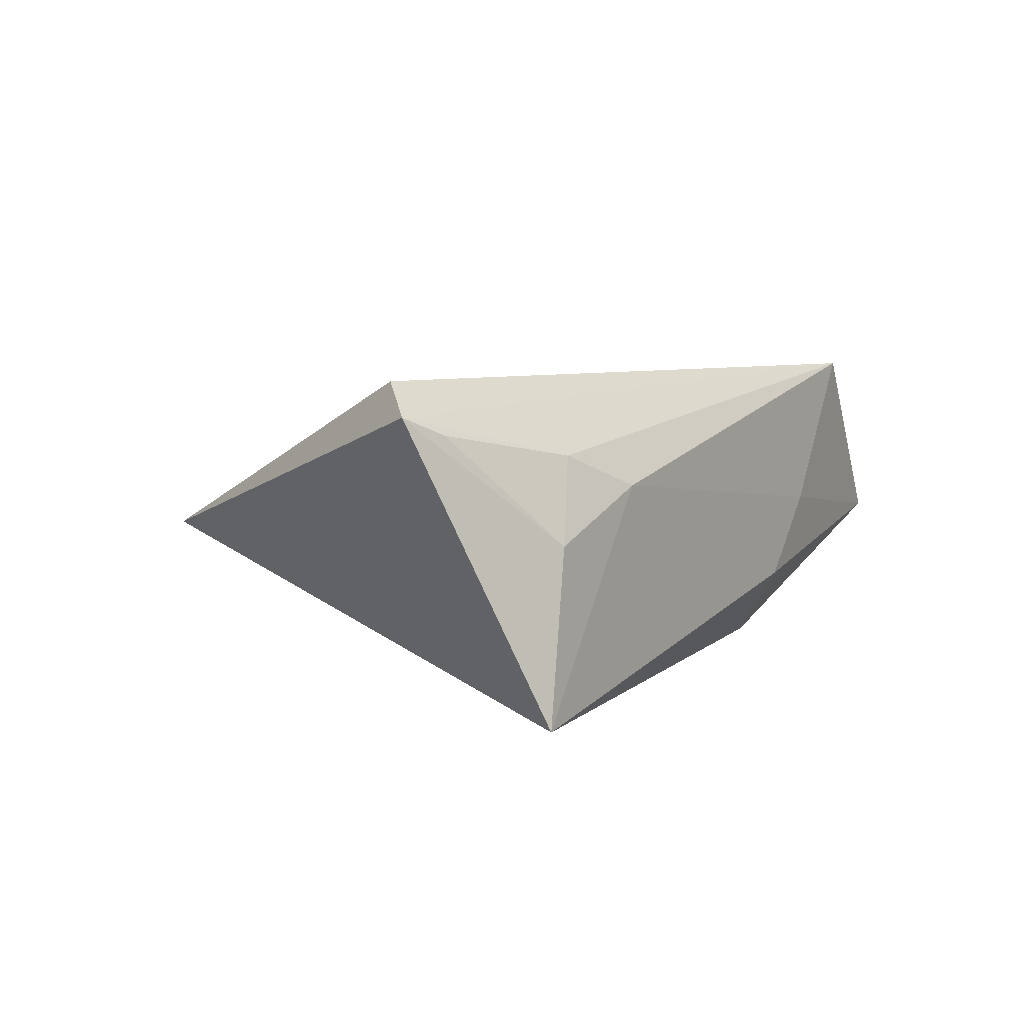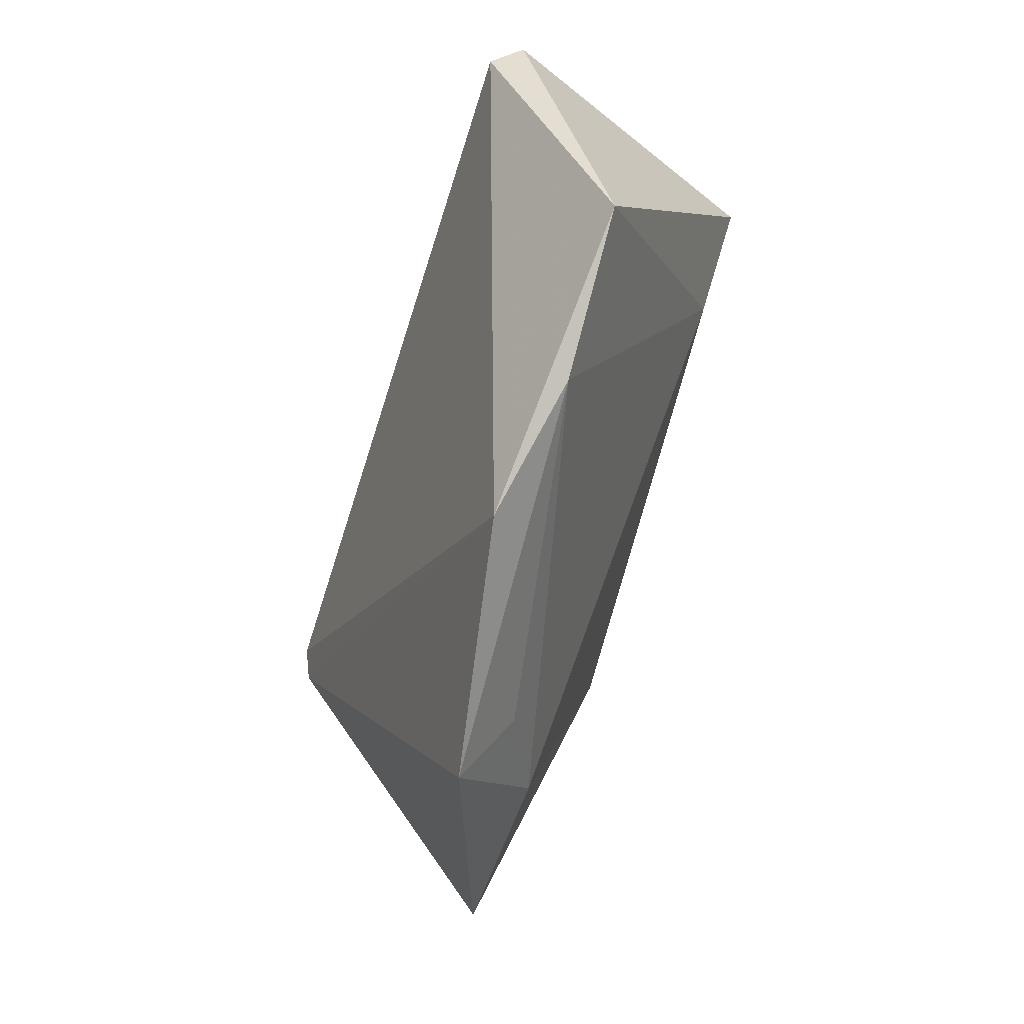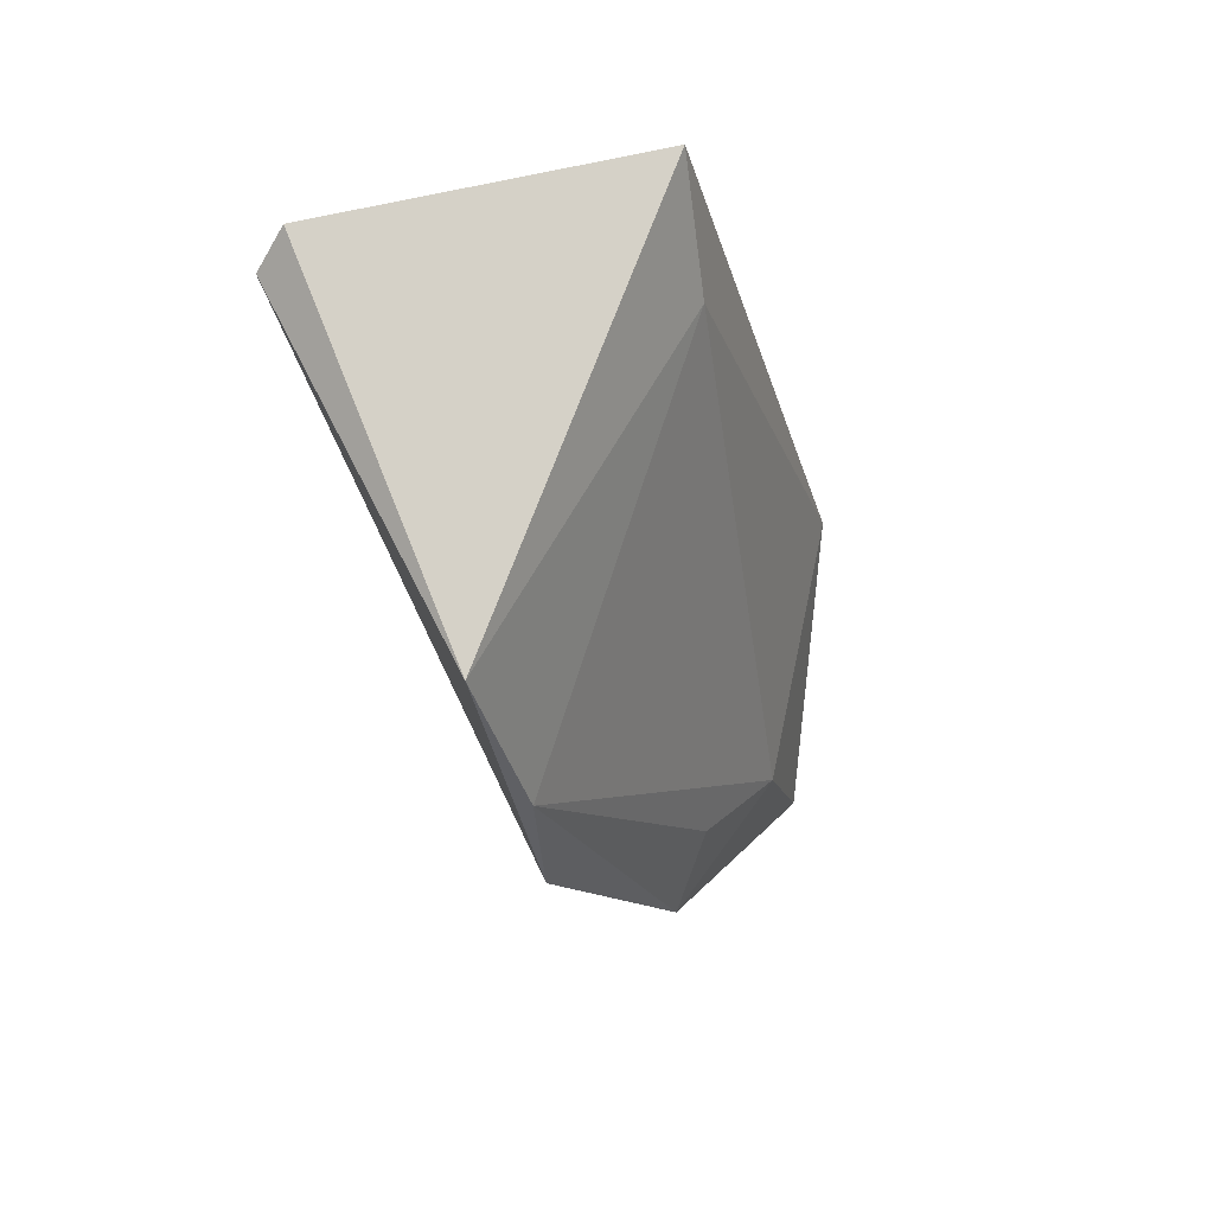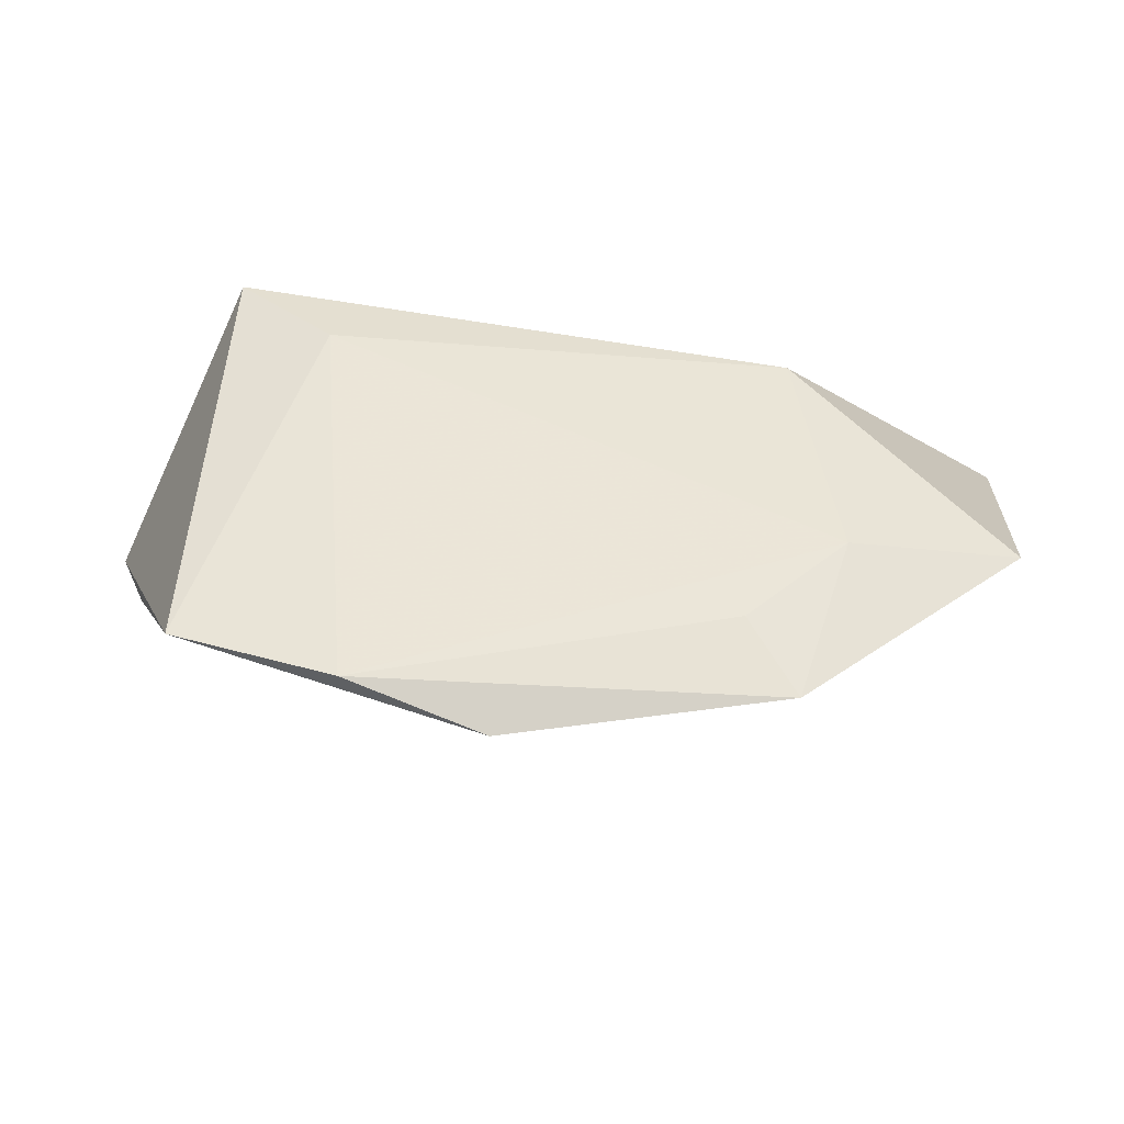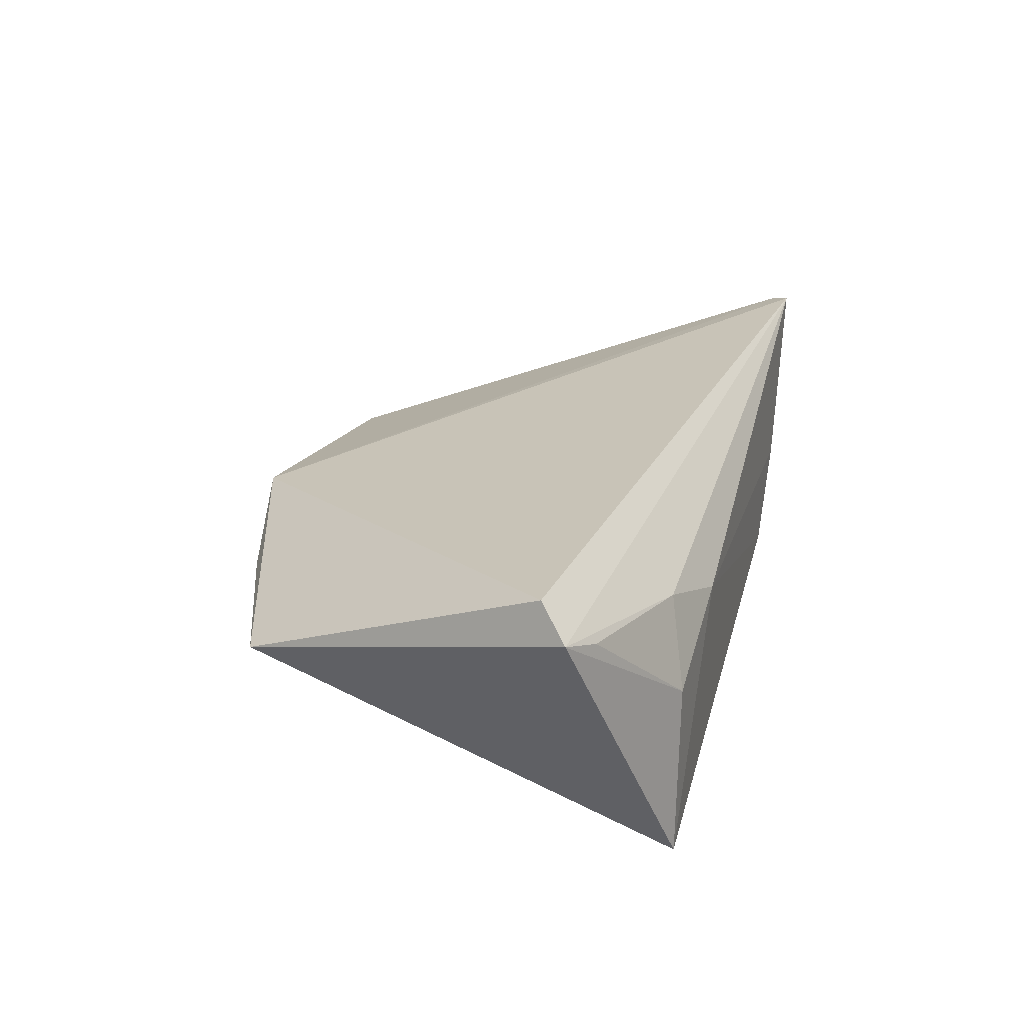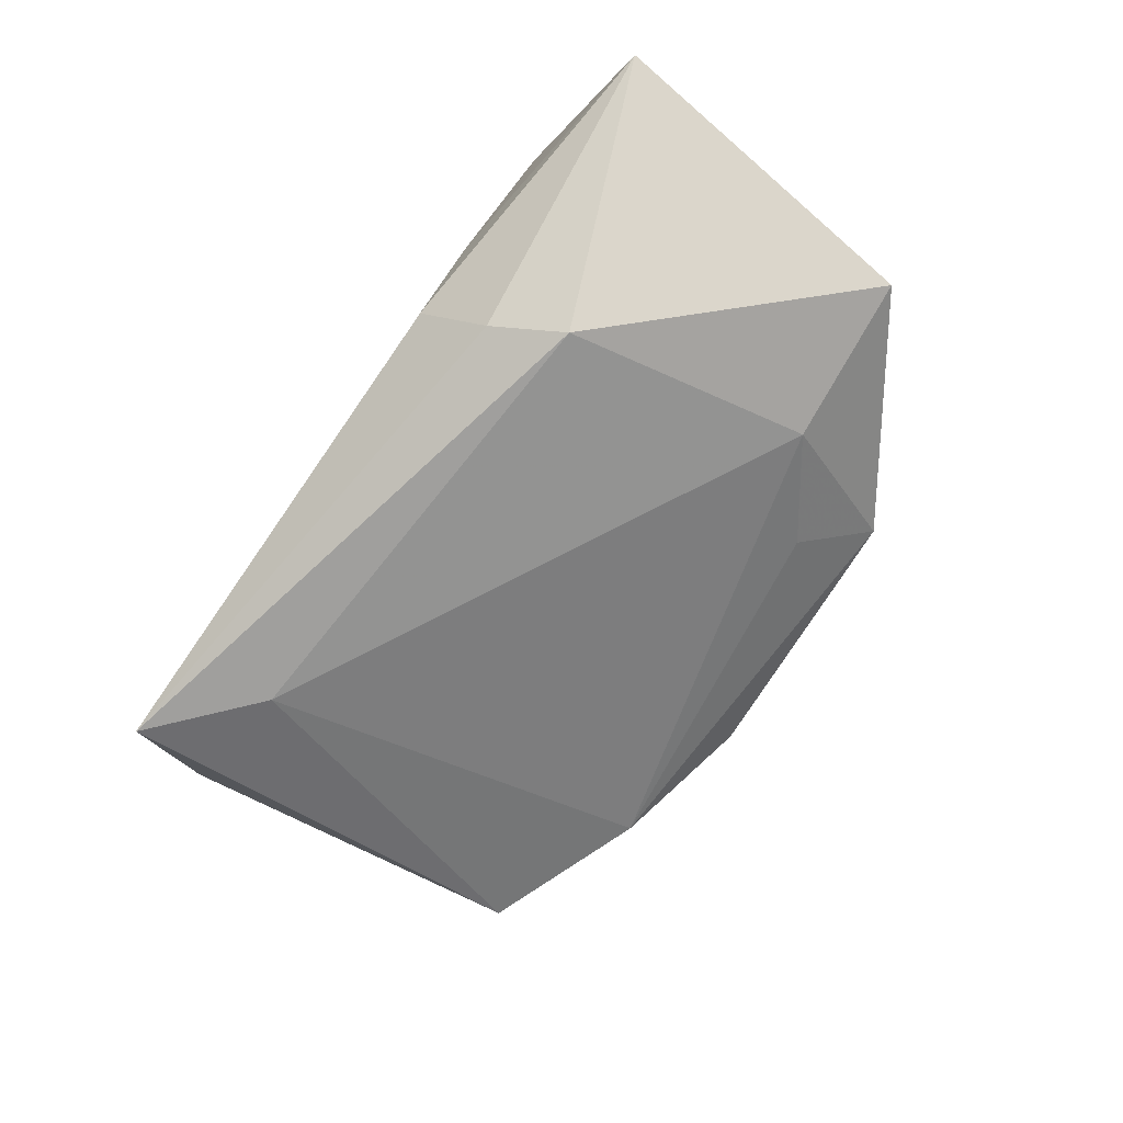
<metadata>
{"format":"obj","ext":"obj","renderer":"f3d","projection":"perspective","resolution":1024,"background":"white","views":[{"elev":6.1,"azim":122.4,"up":"+Z"},{"elev":-74.5,"azim":72.2,"up":"+Y"},{"elev":-17.7,"azim":104.9,"up":"+Y"},{"elev":-61.6,"azim":175.2,"up":"+Y"},{"elev":28.8,"azim":105.7,"up":"+Z"},{"elev":-77.6,"azim":-124.8,"up":"+Z"}]}
</metadata>
<code>
v 0.04038 0.02372 0.001306
v 0.007176 -0.04367 0.004658
v -0.02148 -0.0325 -0.007149
v 0.05566 0.009559 0.0211
v -0.02734 0.02413 0.001623
v 0.02501 -0.03913 0.0008807
v -0.04454 0.02072 0.01956
v -0.0337 -0.02363 -0.01314
v -0.05501 -0.02184 -0.01189
v 0.05848 0.01319 0.01715
v -0.02818 0.00826 -0.02144
v 0.02473 0.02428 0.007418
v 0.03511 0.02104 0.01169
v 0.03133 0.0125 -0.01932
v 0.05345 0.01561 0.01492
v 0.04419 0.02428 -0.02033
v -0.02792 -0.04105 -0.001795
v -0.02285 0.01676 -0.01817
v -0.04122 0.02312 0.0211
v -0.05988 0.0202 -0.002317
v 0.04588 -0.0314 0.001563
v -0.01835 0.02428 -0.008643
f 21 16 10
f 10 4 21
f 11 9 20
f 11 8 9
f 21 4 2
f 1 10 16
f 18 11 20
f 16 11 18
f 14 11 16
f 8 11 14
f 14 16 21
f 21 2 6
f 6 14 21
f 8 14 6
f 20 9 7
f 17 6 2
f 9 8 17
f 17 7 9
f 2 7 17
f 20 7 19
f 19 5 20
f 4 10 19
f 19 2 4
f 19 7 2
f 20 5 22
f 22 18 20
f 16 18 22
f 8 6 3
f 3 17 8
f 6 17 3
f 13 19 10
f 10 1 15
f 15 13 10
f 1 13 15
f 12 13 1
f 19 13 12
f 5 19 12
f 12 1 16
f 16 22 12
f 12 22 5

</code>
